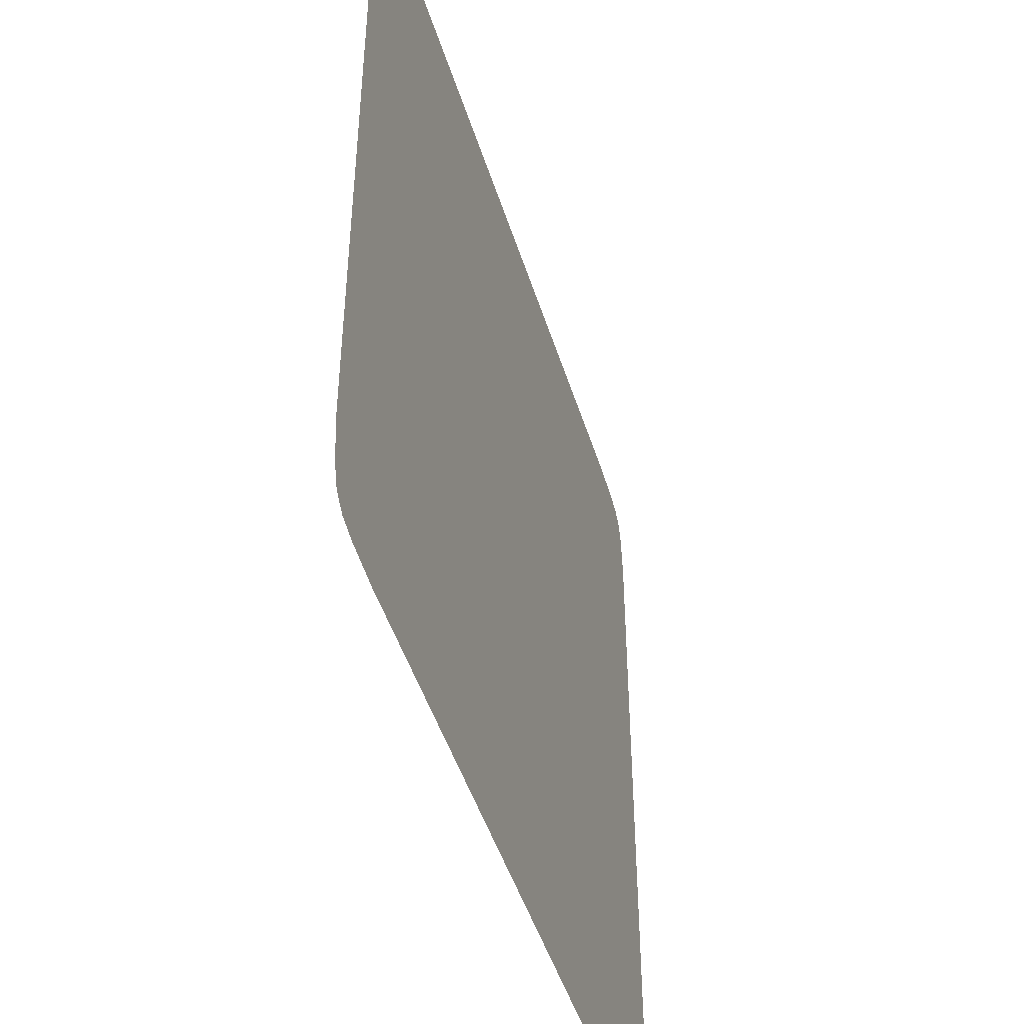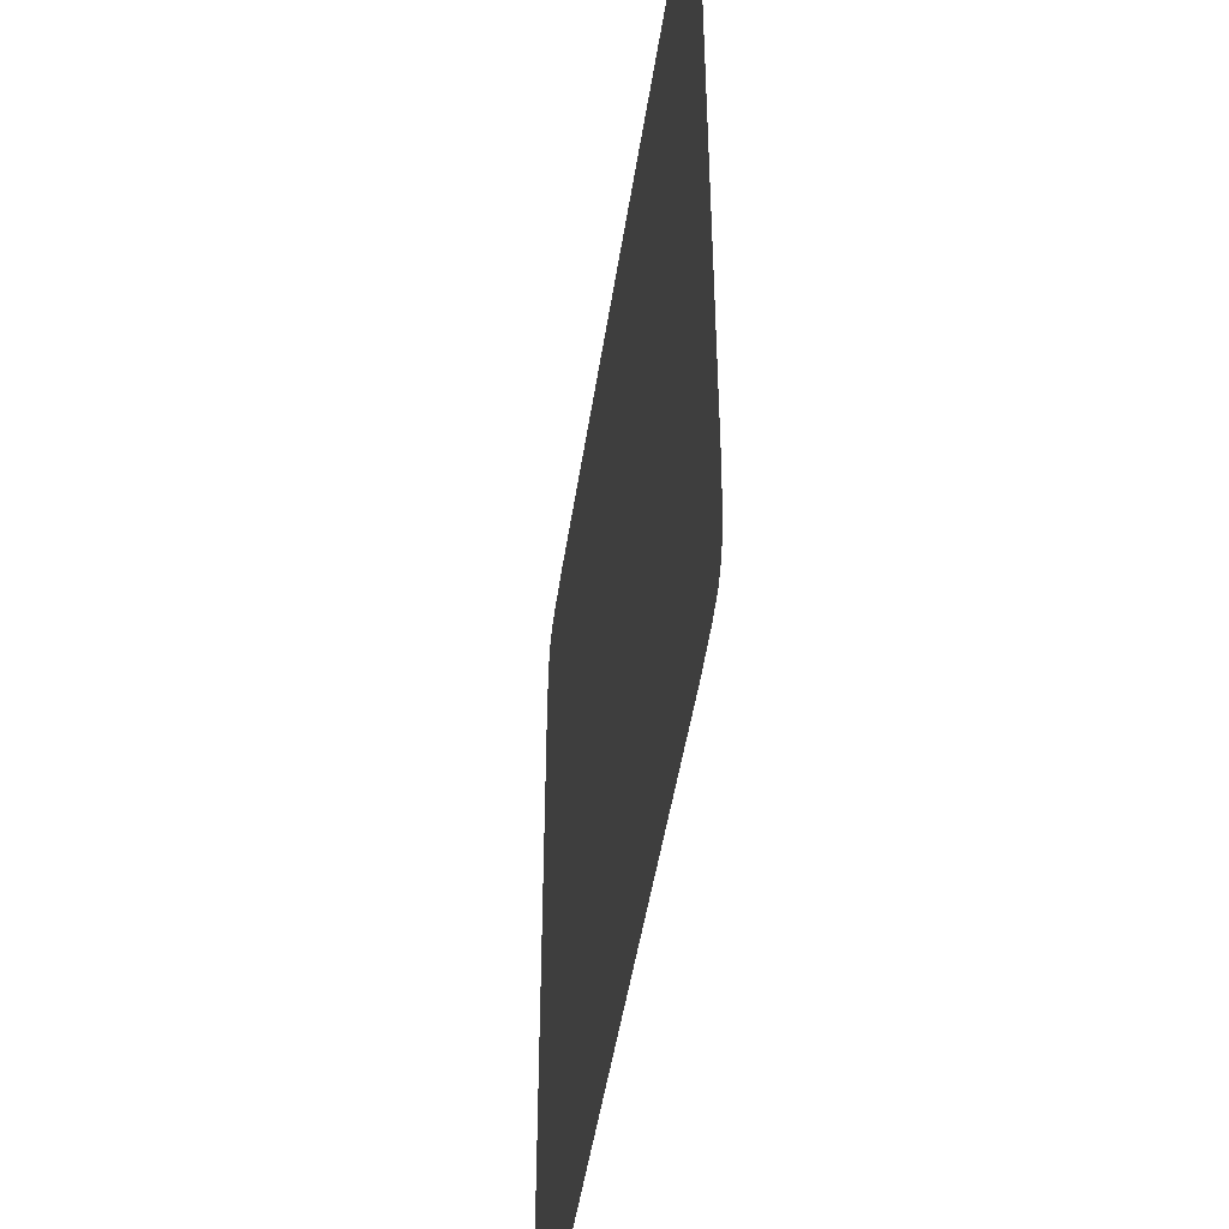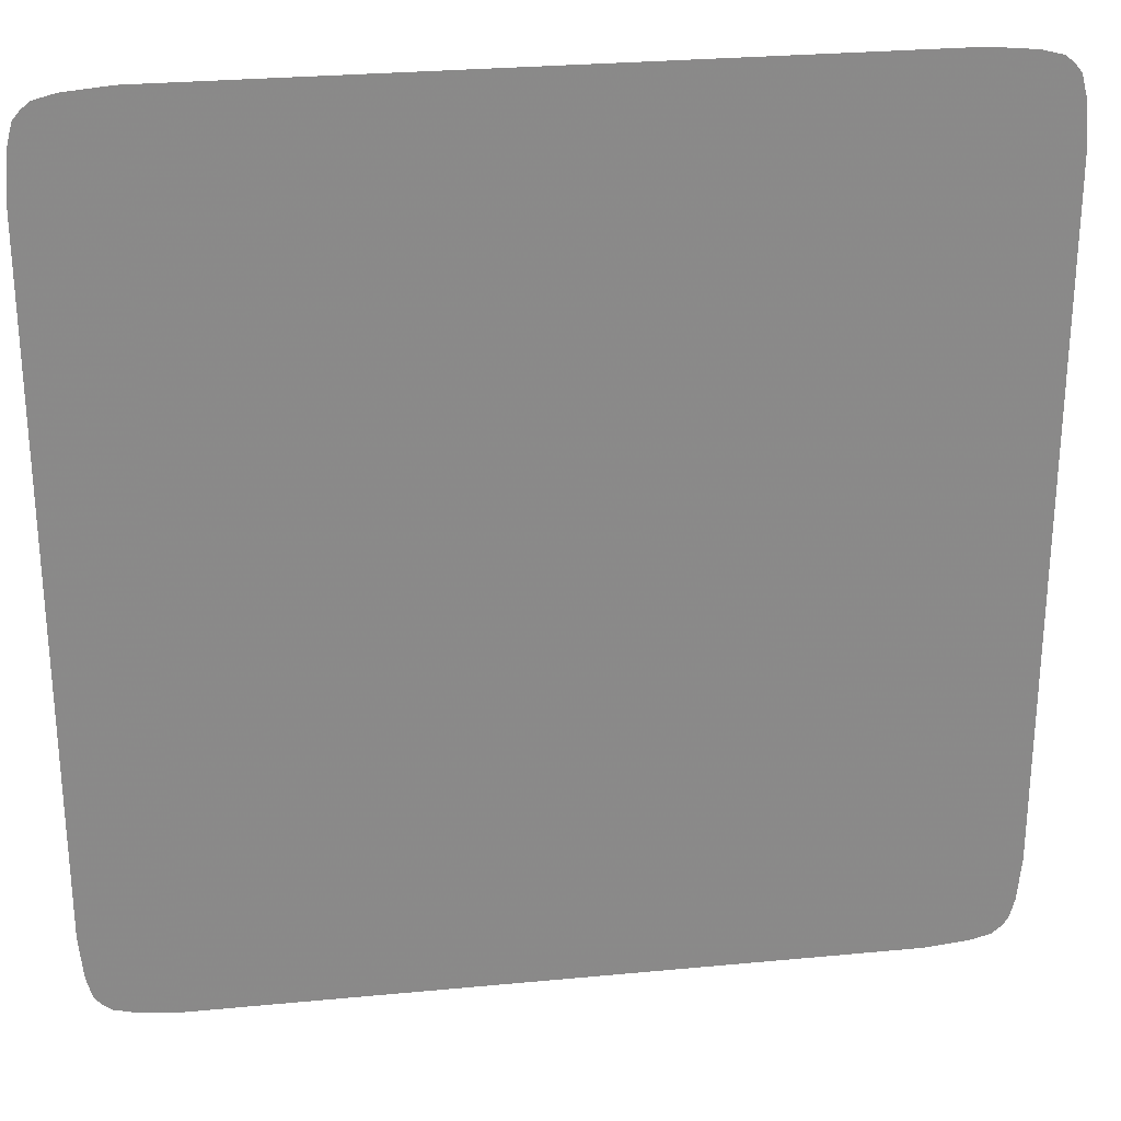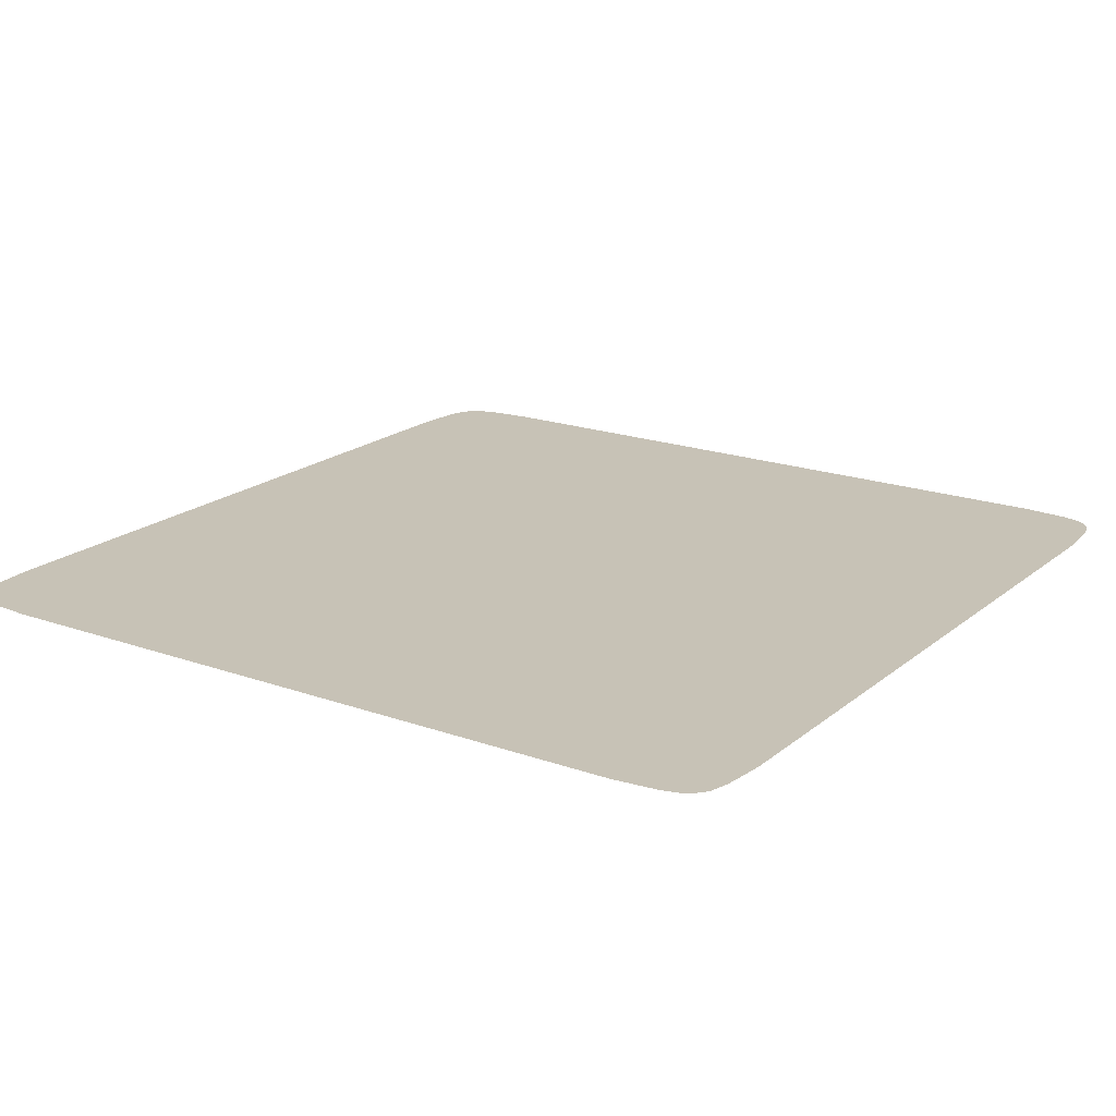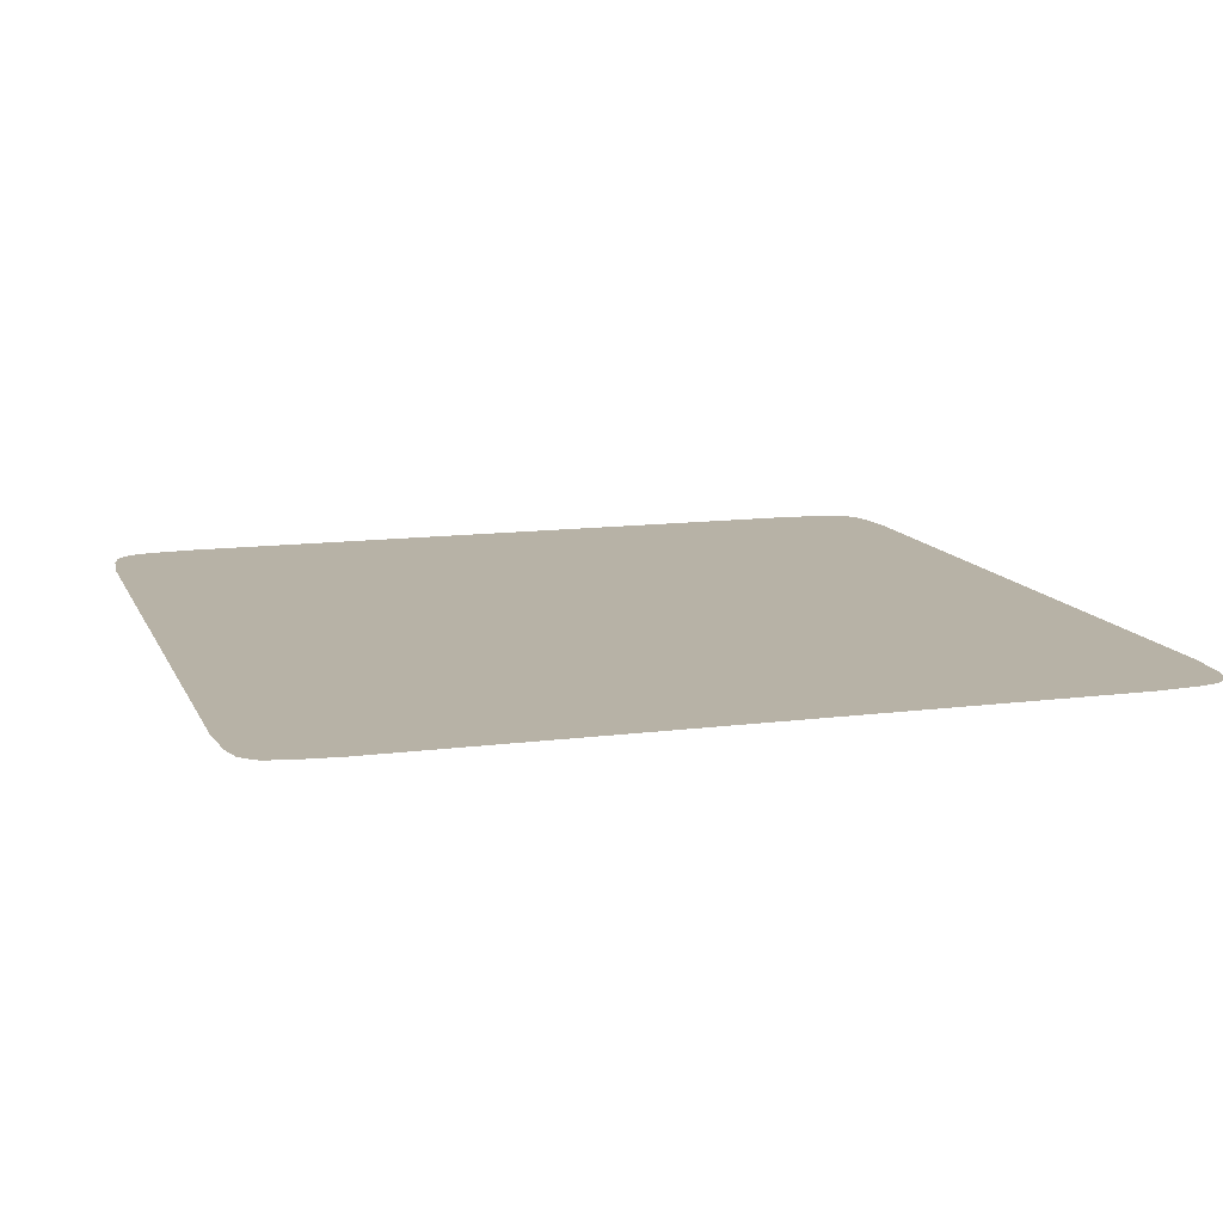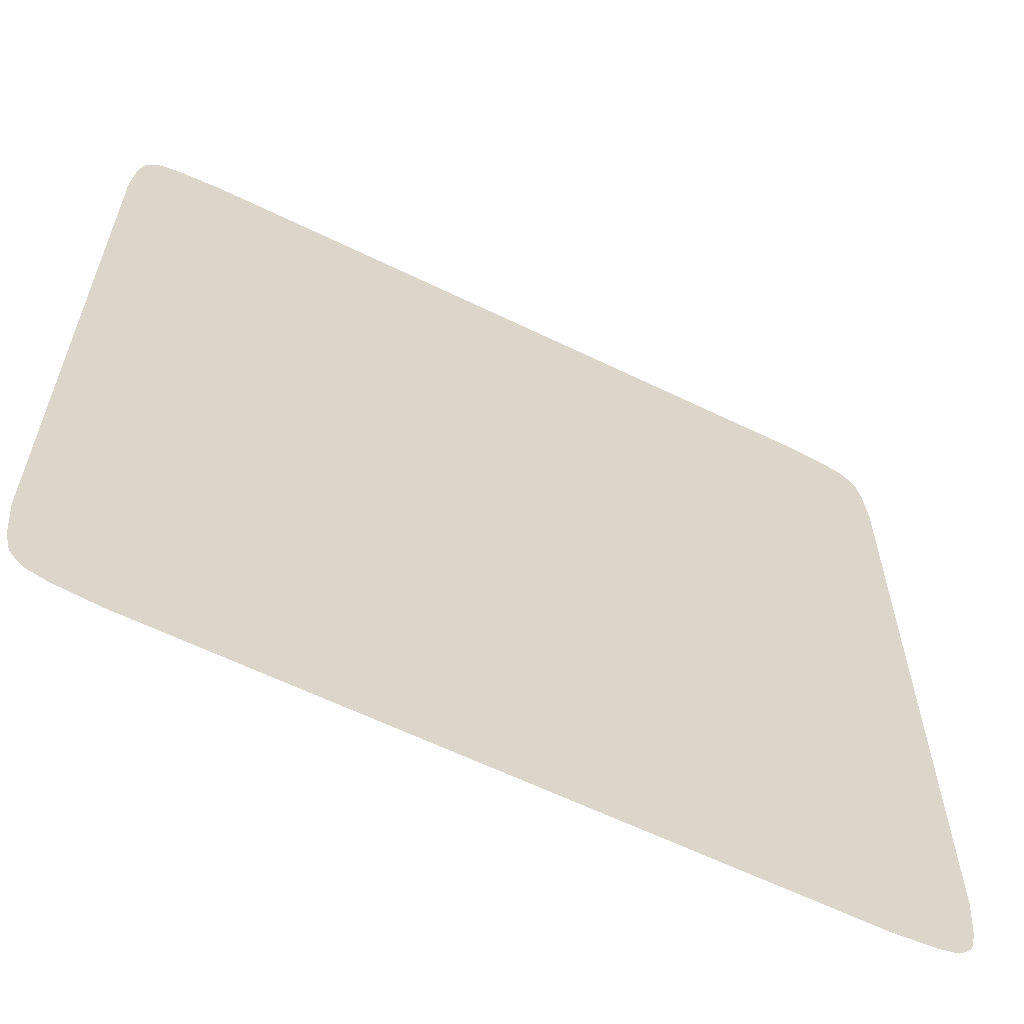
<metadata>
{"format":"obj","ext":"obj","renderer":"f3d","projection":"perspective","resolution":1024,"background":"white","views":[{"elev":-47.1,"azim":-73.0,"up":"+Y"},{"elev":-47.7,"azim":-98.5,"up":"+Y"},{"elev":27.1,"azim":-8.4,"up":"+Y"},{"elev":19.2,"azim":124.0,"up":"+Z"},{"elev":12.3,"azim":-17.2,"up":"+Z"},{"elev":-61.6,"azim":153.6,"up":"+Y"}]}
</metadata>
<code>
o Plane
v -0.4889 -0.4412 0
v -0.4935 -0.3913 0
v -0.4826 -0.465 0
v -0.4747 -0.4747 0
v -0.4412 -0.4889 0
v -0.465 -0.4826 0
v -0.3913 -0.4935 0
v 0.4935 -0.3913 -0
v 0.4889 -0.4412 -0
v 0.4826 -0.465 -0
v 0.4747 -0.4747 -0
v 0.465 -0.4826 -0
v 0.4412 -0.4889 -0
v 0.3913 -0.4935 -0
v -0.4412 0.4889 0
v -0.3913 0.4935 0
v -0.465 0.4826 0
v -0.4747 0.4747 0
v -0.4889 0.4412 0
v -0.4826 0.465 0
v -0.4935 0.3913 0
v 0.4889 0.4412 -0
v 0.4935 0.3913 -0
v 0.4826 0.465 -0
v 0.4747 0.4747 -0
v 0.4412 0.4889 -0
v 0.465 0.4826 -0
v 0.3913 0.4935 -0
f 7 21 16
f 16 28 23
f 26 27 25
f 25 24 22
f 22 23 28
f 8 9 13
f 10 11 9
f 12 13 11
f 14 7 8
f 5 6 4
f 4 3 1
f 1 2 5
f 21 19 16
f 20 18 19
f 17 15 18
f 28 26 22
f 25 22 26
f 9 11 13
f 13 14 8
f 5 4 1
f 2 7 5
f 18 15 19
f 16 23 8
f 8 7 16
f 2 21 7
f 15 16 19

</code>
